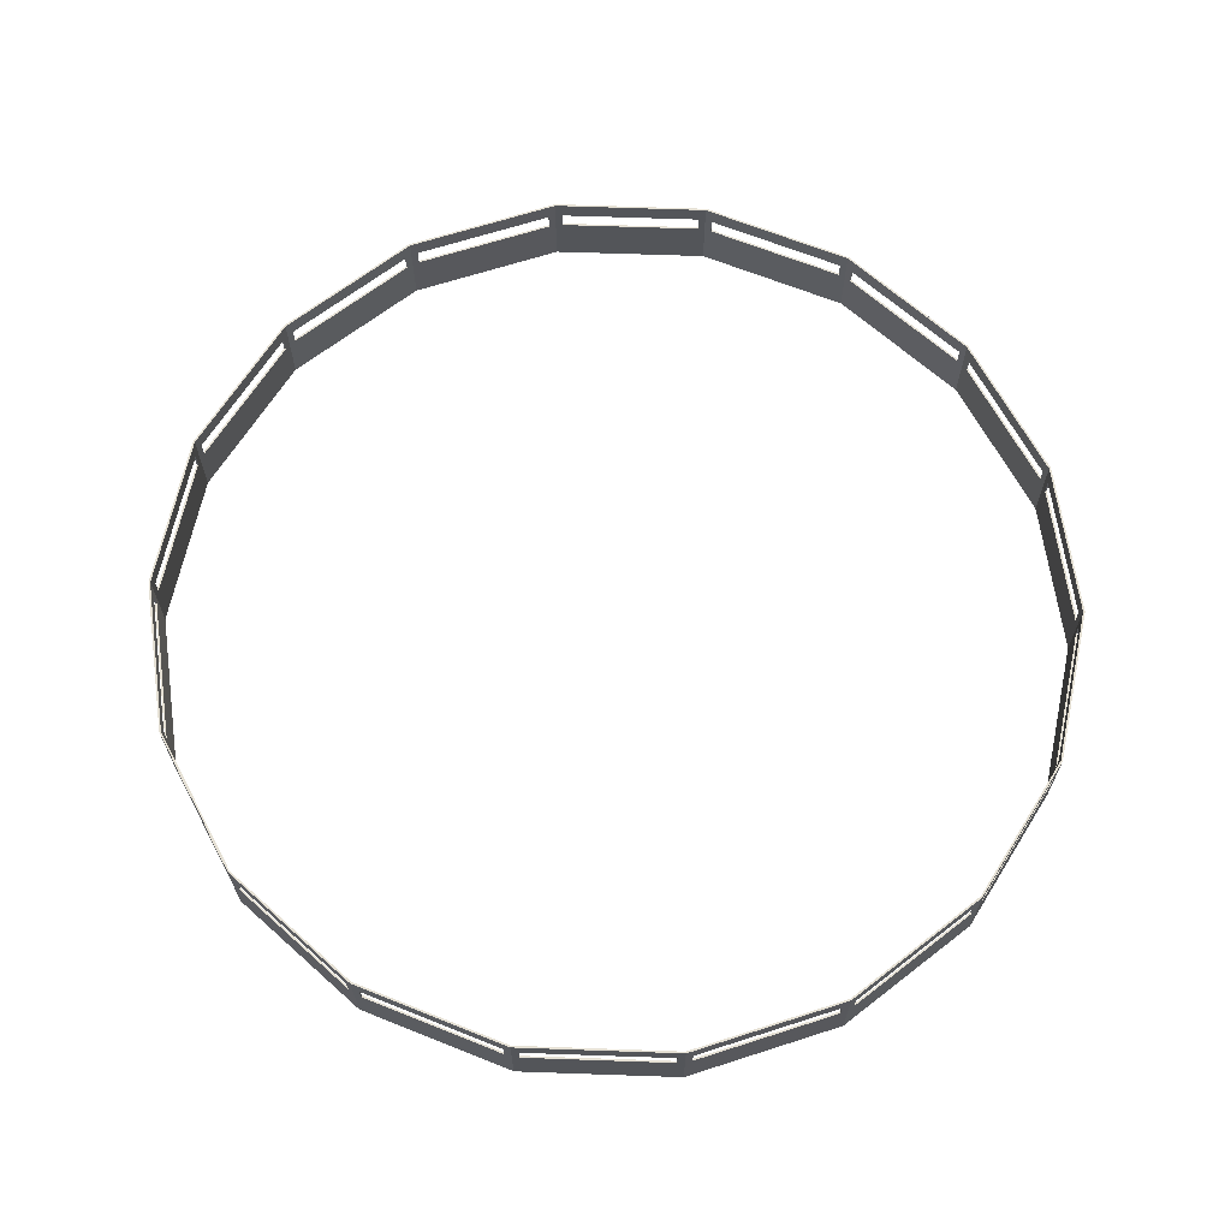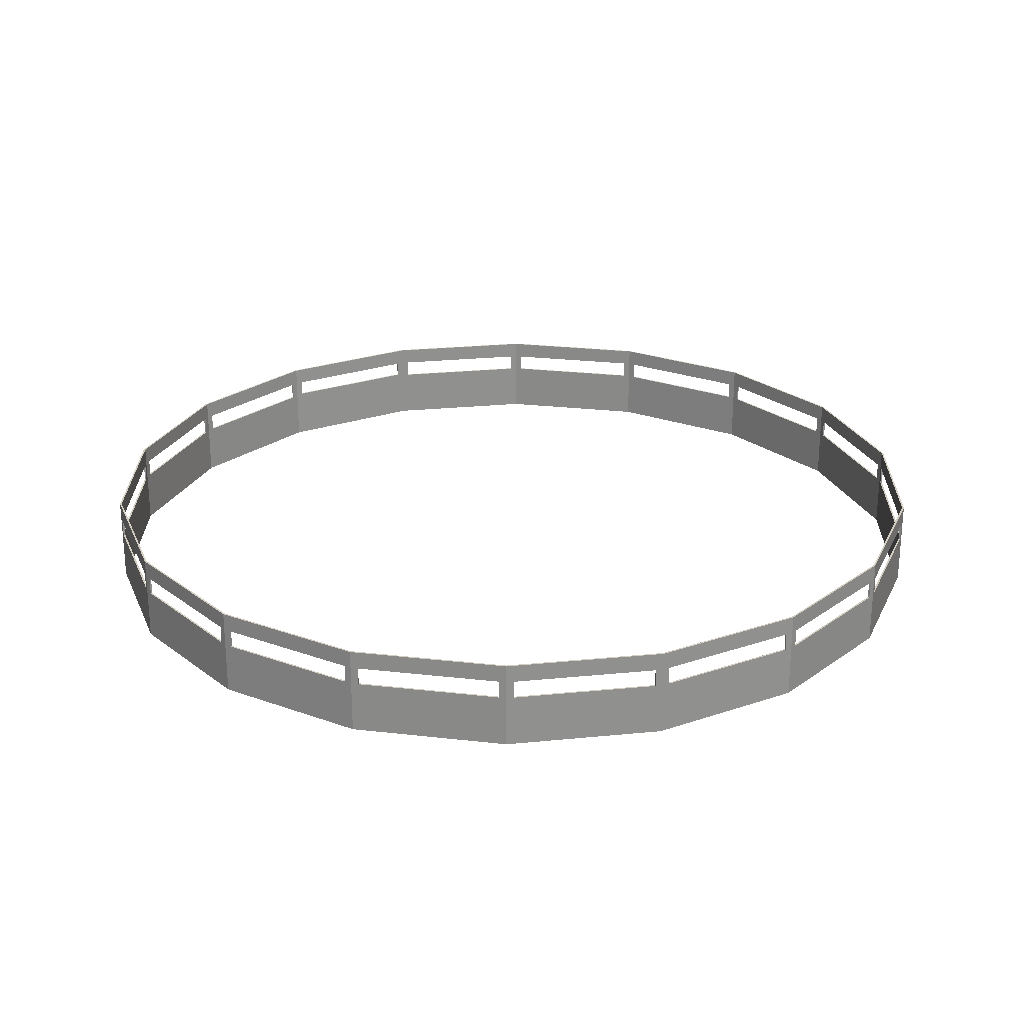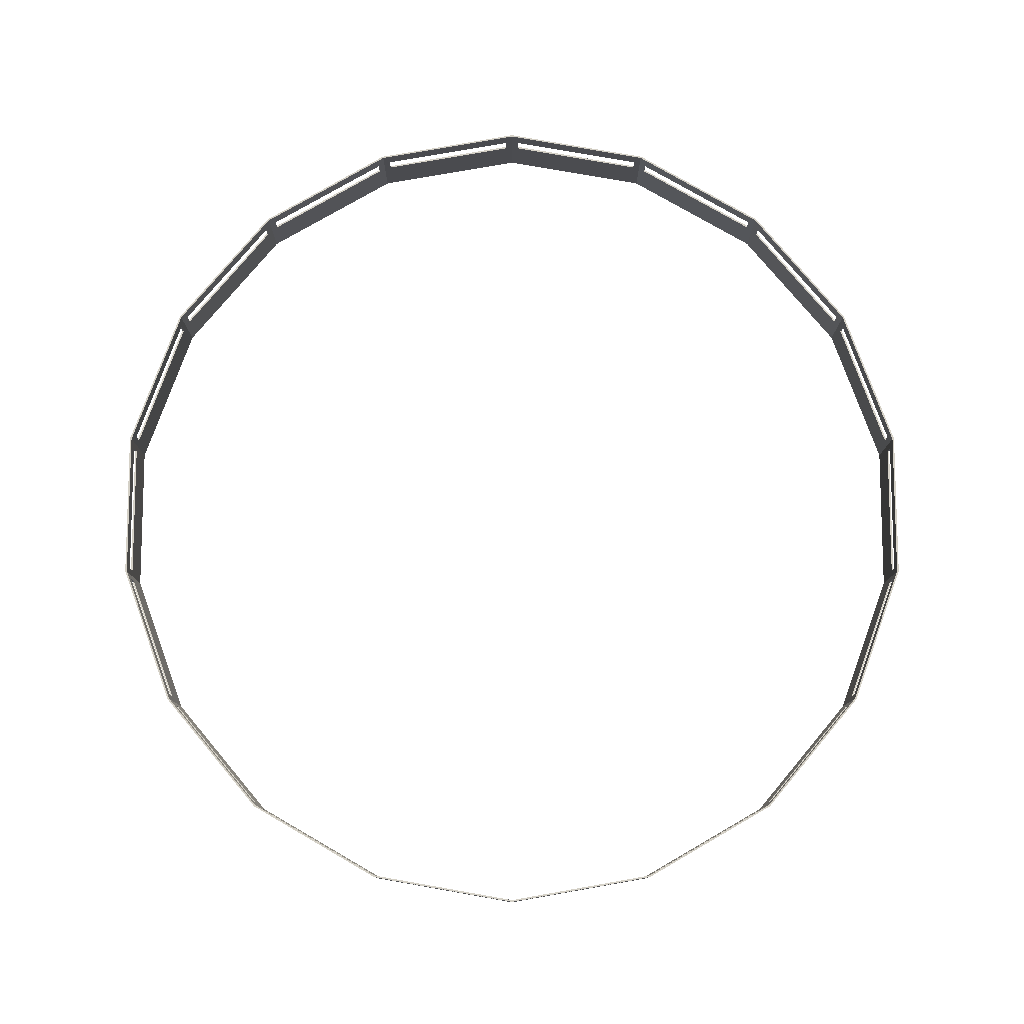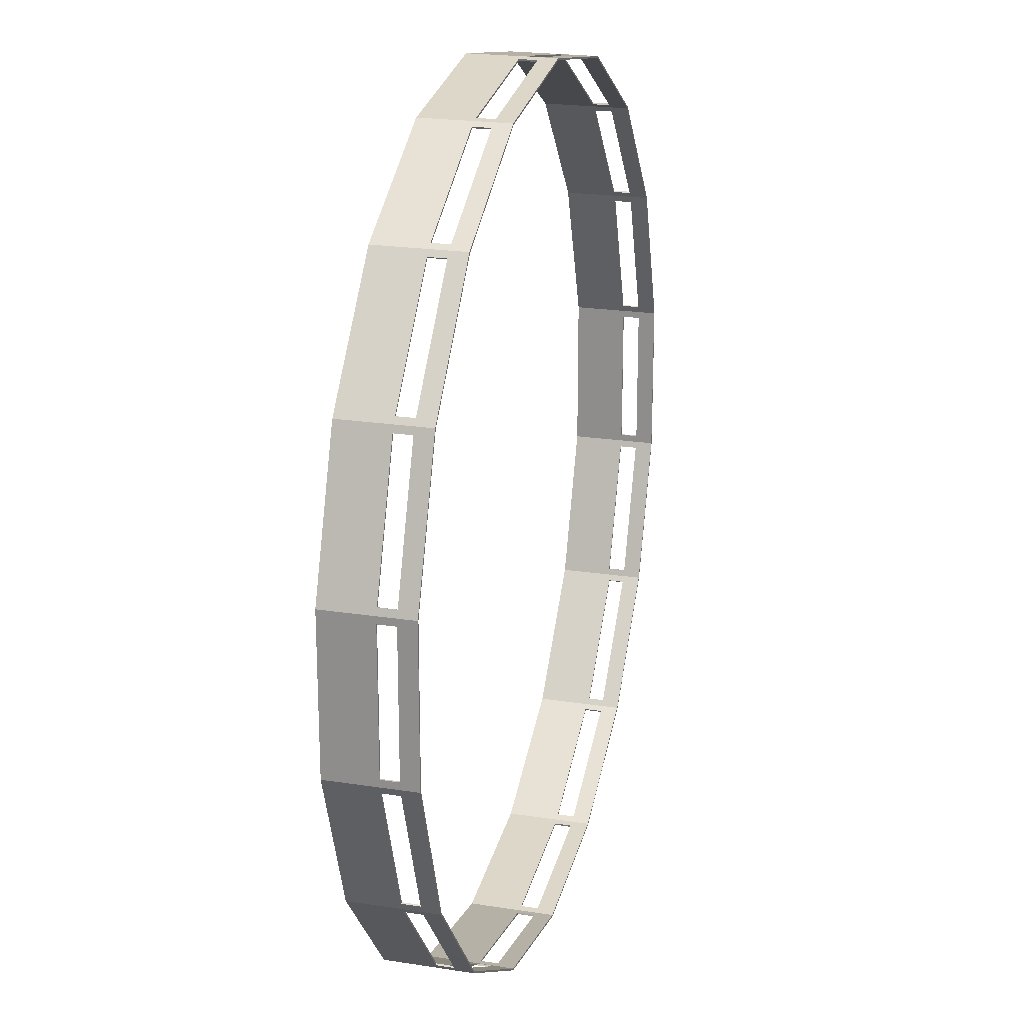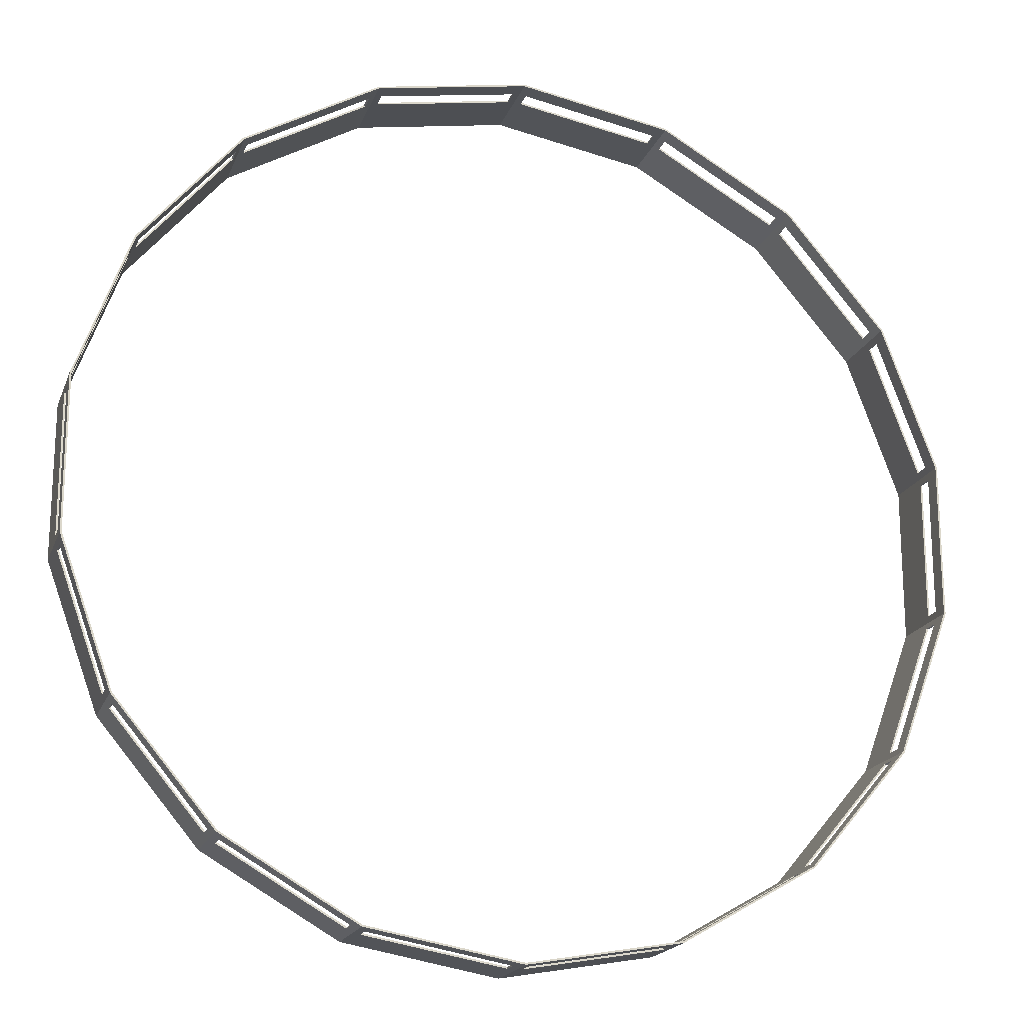
<metadata>
{"format":"obj","ext":"obj","renderer":"f3d","projection":"perspective","resolution":1024,"background":"white","views":[{"elev":65.9,"azim":-68.0,"up":"+Z"},{"elev":24.9,"azim":-159.3,"up":"+Z"},{"elev":79.0,"azim":-40.0,"up":"+Z"},{"elev":21.5,"azim":-74.5,"up":"+Y"},{"elev":-19.1,"azim":-17.0,"up":"+Y"}]}
</metadata>
<code>
v 24.9 -4.391 -4.95
v 25 4.408 -4.95
v 24.9 4.391 -4.95
v 21.98 12.69 -4.95
v 21.9 12.64 -4.95
v 16.32 19.45 -4.95
v 16.25 19.37 -4.95
v 8.682 23.86 -4.95
v 8.648 23.76 -4.95
v 0 25.39 -4.95
v -0 25.28 -4.95
v -8.648 23.76 -4.95
v -8.682 23.86 -4.95
v -16.25 19.37 -4.95
v -16.32 19.45 -4.95
v -21.9 12.64 -4.95
v -21.98 12.69 -4.95
v -24.9 4.391 -4.95
v -25 4.408 -4.95
v -25 -4.408 -4.95
v 21.9 -12.64 -4.95
v 21.98 -12.69 -4.95
v 25 -4.408 -4.95
v 16.32 -19.45 -4.95
v 16.25 -19.37 -4.95
v 8.682 -23.86 -4.95
v 8.648 -23.76 -4.95
v -0 -25.39 -4.95
v 0 -25.28 -4.95
v -8.648 -23.76 -4.95
v -8.682 -23.86 -4.95
v -16.25 -19.37 -4.95
v -16.32 -19.45 -4.95
v -21.9 -12.64 -4.95
v -21.98 -12.69 -4.95
v -24.9 -4.391 -4.95
v -8.682 -23.86 -0
v -9.036 -23.65 -2
v -15.96 -19.65 -2
v -16.32 -19.45 -0
v -15.96 -19.65 -1
v -9.036 -23.65 -1
v -16.58 -19.13 -2
v -21.72 -13.01 -2
v -21.98 -12.69 -0
v -21.72 -13.01 -1
v -16.58 -19.13 -1
v -22.12 -12.31 -2
v -24.86 -4.792 -2
v -25 -4.408 -0
v -24.86 -4.792 -1
v -22.12 -12.31 -1
v -25 -4 -2
v -25 4 -2
v -25 4.408 0
v -25 4 -1
v -25 -4 -1
v -24.86 4.792 -2
v -22.12 12.31 -2
v -21.98 12.69 0
v -22.12 12.31 -1
v -24.86 4.792 -1
v -21.72 13.01 -2
v -16.58 19.13 -2
v -16.32 19.45 0
v -16.58 19.13 -1
v -21.72 13.01 -1
v -15.96 19.65 -2
v -9.036 23.65 -2
v -8.682 23.86 0
v -9.036 23.65 -1
v -15.96 19.65 -1
v -8.28 23.93 -2
v -0.402 25.32 -2
v 0 25.39 0
v -0.402 25.32 -1
v -8.28 23.93 -1
v 0.402 25.32 -2
v 8.28 23.93 -2
v 8.682 23.86 0
v 8.28 23.93 -1
v 0.402 25.32 -1
v 24.9 -4 -2
v 24.9 -4 -1
v 24.9 -4.391 -0
v 24.9 4 -1
v 24.9 4.391 0
v 24.9 4 -2
v 24.77 4.758 -2
v 24.77 4.758 -1
v 22.03 12.28 -1
v 21.9 12.64 0
v 22.03 12.28 -2
v 21.65 12.94 -2
v 21.65 12.94 -1
v 16.5 19.07 -1
v 16.25 19.37 0
v 16.5 19.07 -2
v 15.91 19.56 -2
v 15.91 19.56 -1
v 8.986 23.56 -1
v 8.648 23.76 0
v 8.986 23.56 -2
v 8.263 23.83 -2
v 8.263 23.83 -1
v 0.385 25.22 -1
v -0 25.28 0
v 0.385 25.22 -2
v -0.385 25.22 -2
v -0.385 25.22 -1
v -8.263 23.83 -1
v -8.648 23.76 0
v -8.263 23.83 -2
v -8.986 23.56 -2
v -8.986 23.56 -1
v -15.91 19.56 -1
v -16.25 19.37 0
v -15.91 19.56 -2
v -16.5 19.07 -2
v -16.5 19.07 -1
v -21.65 12.94 -1
v -21.9 12.64 0
v -21.65 12.94 -2
v -22.03 12.28 -2
v -22.03 12.28 -1
v -24.77 4.758 -1
v -24.9 4.391 0
v -24.77 4.758 -2
v 21.9 -12.64 -0
v 22.03 -12.28 -2
v 24.77 -4.758 -2
v 24.77 -4.758 -1
v 22.03 -12.28 -1
v 16.25 -19.37 -0
v 16.5 -19.07 -1.9
v 21.65 -12.94 -1.9
v 21.65 -12.94 -1
v 16.5 -19.07 -1
v 8.648 -23.76 -0
v 8.986 -23.56 -2
v 15.91 -19.56 -2
v 15.91 -19.56 -1
v 8.986 -23.56 -1
v 0 -25.28 -0
v 0.385 -25.22 -2
v 8.263 -23.83 -2
v 8.263 -23.83 -1
v 0.385 -25.22 -1
v -8.648 -23.76 -0
v -8.263 -23.83 -2
v -0.385 -25.22 -2
v -0.385 -25.22 -1
v -8.263 -23.83 -1
v -16.25 -19.37 -0
v -15.91 -19.56 -2
v -8.986 -23.56 -2
v -8.986 -23.56 -1
v -15.91 -19.56 -1
v -21.9 -12.64 -0
v -21.65 -12.94 -2
v -16.5 -19.07 -2
v -16.5 -19.07 -1
v -21.65 -12.94 -1
v -24.9 -4.391 -0
v -24.77 -4.758 -2
v -22.03 -12.28 -2
v -22.03 -12.28 -1
v -24.77 -4.758 -1
v 21.72 13.01 -2
v 16.58 19.13 -2
v 21.72 13.01 -1
v 16.58 19.13 -1
v 15.96 19.65 -2
v 9.036 23.65 -2
v 15.96 19.65 -1
v 9.036 23.65 -1
v -24.9 4 -2
v -24.9 -4 -2
v -24.9 4 -1
v -24.9 -4 -1
v -8.28 -23.93 -2
v -0.402 -25.32 -2
v -8.28 -23.93 -1
v -0.402 -25.32 -1
v 0.402 -25.32 -2
v 8.28 -23.93 -2
v 0.402 -25.32 -1
v 8.28 -23.93 -1
v 9.036 -23.65 -2
v 15.96 -19.65 -2
v 9.036 -23.65 -1
v 15.96 -19.65 -1
v 16.58 -19.13 -1.9
v 21.72 -13.01 -1.9
v 16.58 -19.13 -1
v 21.72 -13.01 -1
v 22.12 -12.31 -2
v 24.86 -4.792 -2
v 22.12 -12.31 -1
v 24.86 -4.792 -1
v 25 -4 -2
v 25 4 -2
v 25 -4 -1
v 25 4 -1
v 24.86 4.792 -2
v 22.12 12.31 -2
v 24.86 4.792 -1
v 22.12 12.31 -1
v 16.32 19.45 0
v 21.98 12.69 0
v 25 4.408 0
v 25 -4.408 -0
v 21.98 -12.69 -0
v 16.32 -19.45 -0
v 8.682 -23.86 -0
v -0 -25.39 -0
f 1 3 2
f 3 4 2
f 3 5 4
f 5 6 4
f 5 7 6
f 7 8 6
f 7 9 8
f 9 10 8
f 9 11 10
f 11 12 10
f 12 13 10
f 12 14 13
f 14 15 13
f 14 16 15
f 16 17 15
f 16 18 17
f 18 19 17
f 18 20 19
f 21 1 22
f 1 23 22
f 1 2 23
f 22 24 21
f 24 25 21
f 24 26 25
f 26 27 25
f 26 28 27
f 28 29 27
f 28 30 29
f 28 31 30
f 31 32 30
f 31 33 32
f 33 34 32
f 33 35 34
f 35 36 34
f 35 20 36
f 20 18 36
f 37 38 31
f 38 33 31
f 38 39 33
f 39 40 33
f 39 41 40
f 41 37 40
f 41 42 37
f 42 38 37
f 40 43 33
f 43 35 33
f 43 44 35
f 44 45 35
f 44 46 45
f 46 40 45
f 46 47 40
f 47 43 40
f 45 48 35
f 48 20 35
f 48 49 20
f 49 50 20
f 49 51 50
f 51 45 50
f 51 52 45
f 52 48 45
f 50 53 20
f 53 19 20
f 53 54 19
f 54 55 19
f 54 56 55
f 56 50 55
f 56 57 50
f 57 53 50
f 55 58 19
f 58 17 19
f 58 59 17
f 59 60 17
f 59 61 60
f 61 55 60
f 61 62 55
f 62 58 55
f 60 63 17
f 63 15 17
f 63 64 15
f 64 65 15
f 64 66 65
f 66 60 65
f 66 67 60
f 67 63 60
f 65 68 15
f 68 13 15
f 68 69 13
f 69 70 13
f 69 71 70
f 71 65 70
f 71 72 65
f 72 68 65
f 70 73 13
f 73 10 13
f 73 74 10
f 74 75 10
f 74 76 75
f 76 70 75
f 76 77 70
f 77 73 70
f 75 78 10
f 78 8 10
f 78 79 8
f 79 80 8
f 79 81 80
f 81 75 80
f 81 82 75
f 82 78 75
f 83 85 84
f 85 86 84
f 85 87 86
f 87 88 86
f 87 3 88
f 3 83 88
f 3 1 83
f 1 85 83
f 89 87 90
f 87 91 90
f 87 92 91
f 92 93 91
f 92 5 93
f 5 89 93
f 5 3 89
f 3 87 89
f 94 92 95
f 92 96 95
f 92 97 96
f 97 98 96
f 97 7 98
f 7 94 98
f 7 5 94
f 5 92 94
f 99 97 100
f 97 101 100
f 97 102 101
f 102 103 101
f 102 9 103
f 9 99 103
f 9 7 99
f 7 97 99
f 104 102 105
f 102 106 105
f 102 107 106
f 107 108 106
f 107 11 108
f 11 104 108
f 11 9 104
f 9 102 104
f 109 107 110
f 107 111 110
f 107 112 111
f 112 113 111
f 112 12 113
f 12 109 113
f 12 11 109
f 11 107 109
f 114 112 115
f 112 116 115
f 112 117 116
f 117 118 116
f 117 14 118
f 14 114 118
f 14 12 114
f 12 112 114
f 119 117 120
f 117 121 120
f 117 122 121
f 122 123 121
f 122 16 123
f 16 119 123
f 16 14 119
f 14 117 119
f 124 122 125
f 122 126 125
f 122 127 126
f 127 128 126
f 127 18 128
f 18 124 128
f 18 16 124
f 16 122 124
f 129 130 21
f 130 1 21
f 130 131 1
f 131 85 1
f 131 132 85
f 132 129 85
f 132 133 129
f 133 130 129
f 134 135 25
f 135 21 25
f 135 136 21
f 136 129 21
f 136 137 129
f 137 134 129
f 137 138 134
f 138 135 134
f 139 140 27
f 140 25 27
f 140 141 25
f 141 134 25
f 141 142 134
f 142 139 134
f 142 143 139
f 143 140 139
f 144 145 29
f 145 27 29
f 145 146 27
f 146 139 27
f 146 147 139
f 147 144 139
f 147 148 144
f 148 145 144
f 149 150 30
f 150 29 30
f 150 151 29
f 151 144 29
f 151 152 144
f 152 149 144
f 152 153 149
f 153 150 149
f 154 155 32
f 155 30 32
f 155 156 30
f 156 149 30
f 156 157 149
f 157 154 149
f 157 158 154
f 158 155 154
f 159 160 34
f 160 32 34
f 160 161 32
f 161 154 32
f 161 162 154
f 162 159 154
f 162 163 159
f 163 160 159
f 164 165 36
f 165 34 36
f 165 166 34
f 166 159 34
f 166 167 159
f 167 164 159
f 167 168 164
f 168 165 164
f 94 169 98
f 169 170 98
f 95 171 94
f 171 169 94
f 96 172 95
f 172 171 95
f 98 170 96
f 170 172 96
f 99 173 103
f 173 174 103
f 100 175 99
f 175 173 99
f 101 176 100
f 176 175 100
f 103 174 101
f 174 176 101
f 104 79 108
f 79 78 108
f 105 81 104
f 81 79 104
f 106 82 105
f 82 81 105
f 108 78 106
f 78 82 106
f 109 74 113
f 74 73 113
f 110 76 109
f 76 74 109
f 111 77 110
f 77 76 110
f 113 73 111
f 73 77 111
f 114 69 118
f 69 68 118
f 115 71 114
f 71 69 114
f 116 72 115
f 72 71 115
f 118 68 116
f 68 72 116
f 119 64 123
f 64 63 123
f 120 66 119
f 66 64 119
f 121 67 120
f 67 66 120
f 123 63 121
f 63 67 121
f 124 59 128
f 59 58 128
f 125 61 124
f 61 59 124
f 126 62 125
f 62 61 125
f 128 58 126
f 58 62 126
f 177 54 178
f 54 53 178
f 179 56 177
f 56 54 177
f 180 57 179
f 57 56 179
f 178 53 180
f 53 57 180
f 165 49 166
f 49 48 166
f 168 51 165
f 51 49 165
f 167 52 168
f 52 51 168
f 166 48 167
f 48 52 167
f 160 44 161
f 44 43 161
f 163 46 160
f 46 44 160
f 162 47 163
f 47 46 163
f 161 43 162
f 43 47 162
f 155 39 156
f 39 38 156
f 158 41 155
f 41 39 155
f 157 42 158
f 42 41 158
f 156 38 157
f 38 42 157
f 150 181 151
f 181 182 151
f 153 183 150
f 183 181 150
f 152 184 153
f 184 183 153
f 151 182 152
f 182 184 152
f 145 185 146
f 185 186 146
f 148 187 145
f 187 185 145
f 147 188 148
f 188 187 148
f 146 186 147
f 186 188 147
f 140 189 141
f 189 190 141
f 143 191 140
f 191 189 140
f 142 192 143
f 192 191 143
f 141 190 142
f 190 192 142
f 135 193 136
f 193 194 136
f 138 195 135
f 195 193 135
f 137 196 138
f 196 195 138
f 136 194 137
f 194 196 137
f 130 197 131
f 197 198 131
f 133 199 130
f 199 197 130
f 132 200 133
f 200 199 133
f 131 198 132
f 198 200 132
f 83 201 88
f 201 202 88
f 84 203 83
f 203 201 83
f 86 204 84
f 204 203 84
f 88 202 86
f 202 204 86
f 89 205 93
f 205 206 93
f 90 207 89
f 207 205 89
f 91 208 90
f 208 207 90
f 93 206 91
f 206 208 91
f 127 177 18
f 177 36 18
f 177 178 36
f 178 164 36
f 178 180 164
f 180 127 164
f 180 179 127
f 179 177 127
f 80 174 8
f 174 6 8
f 174 173 6
f 173 209 6
f 173 175 209
f 175 80 209
f 175 176 80
f 176 174 80
f 209 170 6
f 170 4 6
f 170 169 4
f 169 210 4
f 169 171 210
f 171 209 210
f 171 172 209
f 172 170 209
f 210 206 4
f 206 2 4
f 206 205 2
f 205 211 2
f 205 207 211
f 207 210 211
f 207 208 210
f 208 206 210
f 211 202 2
f 202 23 2
f 202 201 23
f 201 212 23
f 201 203 212
f 203 211 212
f 203 204 211
f 204 202 211
f 212 198 23
f 198 22 23
f 198 197 22
f 197 213 22
f 197 199 213
f 199 212 213
f 199 200 212
f 200 198 212
f 213 194 22
f 194 24 22
f 194 193 24
f 193 214 24
f 193 195 214
f 195 213 214
f 195 196 213
f 196 194 213
f 214 190 24
f 190 26 24
f 190 189 26
f 189 215 26
f 189 191 215
f 191 214 215
f 191 192 214
f 192 190 214
f 215 186 26
f 186 28 26
f 186 185 28
f 185 216 28
f 185 187 216
f 187 215 216
f 187 188 215
f 188 186 215
f 216 182 28
f 182 31 28
f 182 181 31
f 181 37 31
f 181 183 37
f 183 216 37
f 183 184 216
f 184 182 216
f 164 127 55
f 127 60 55
f 127 122 60
f 122 65 60
f 122 117 65
f 117 70 65
f 117 112 70
f 112 75 70
f 112 107 75
f 107 102 75
f 102 80 75
f 102 97 80
f 97 209 80
f 97 92 209
f 92 210 209
f 92 87 210
f 87 211 210
f 87 85 211
f 85 212 211
f 85 213 212
f 159 164 45
f 164 50 45
f 164 55 50
f 45 40 159
f 40 154 159
f 40 37 154
f 37 149 154
f 37 216 149
f 216 144 149
f 216 139 144
f 216 215 139
f 215 134 139
f 215 214 134
f 214 129 134
f 214 213 129
f 213 85 129

</code>
